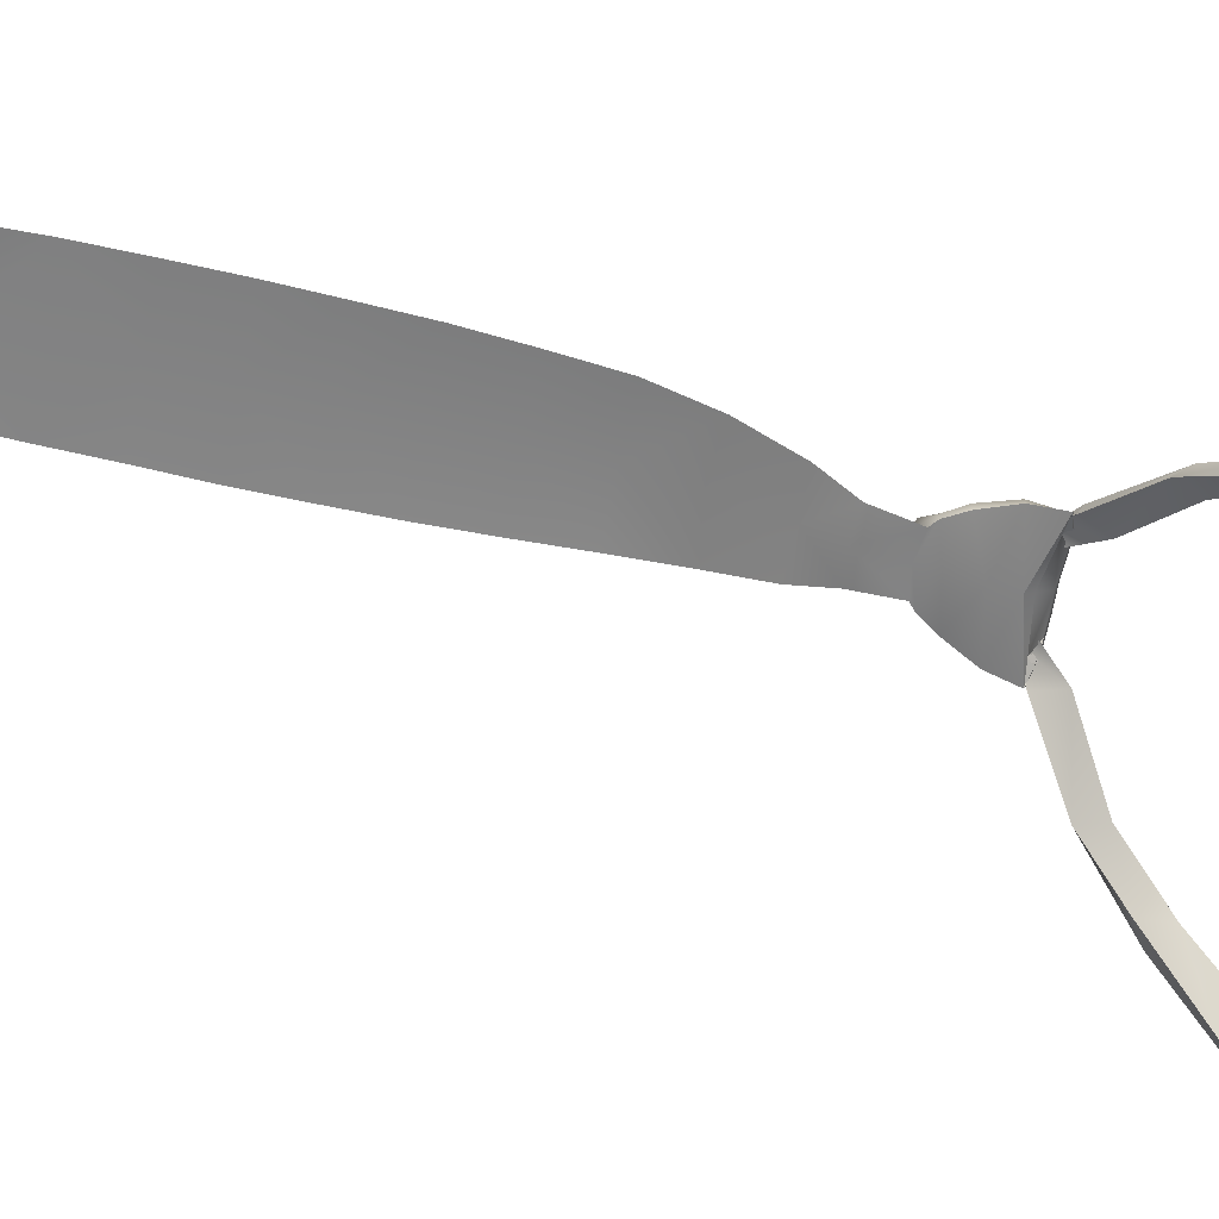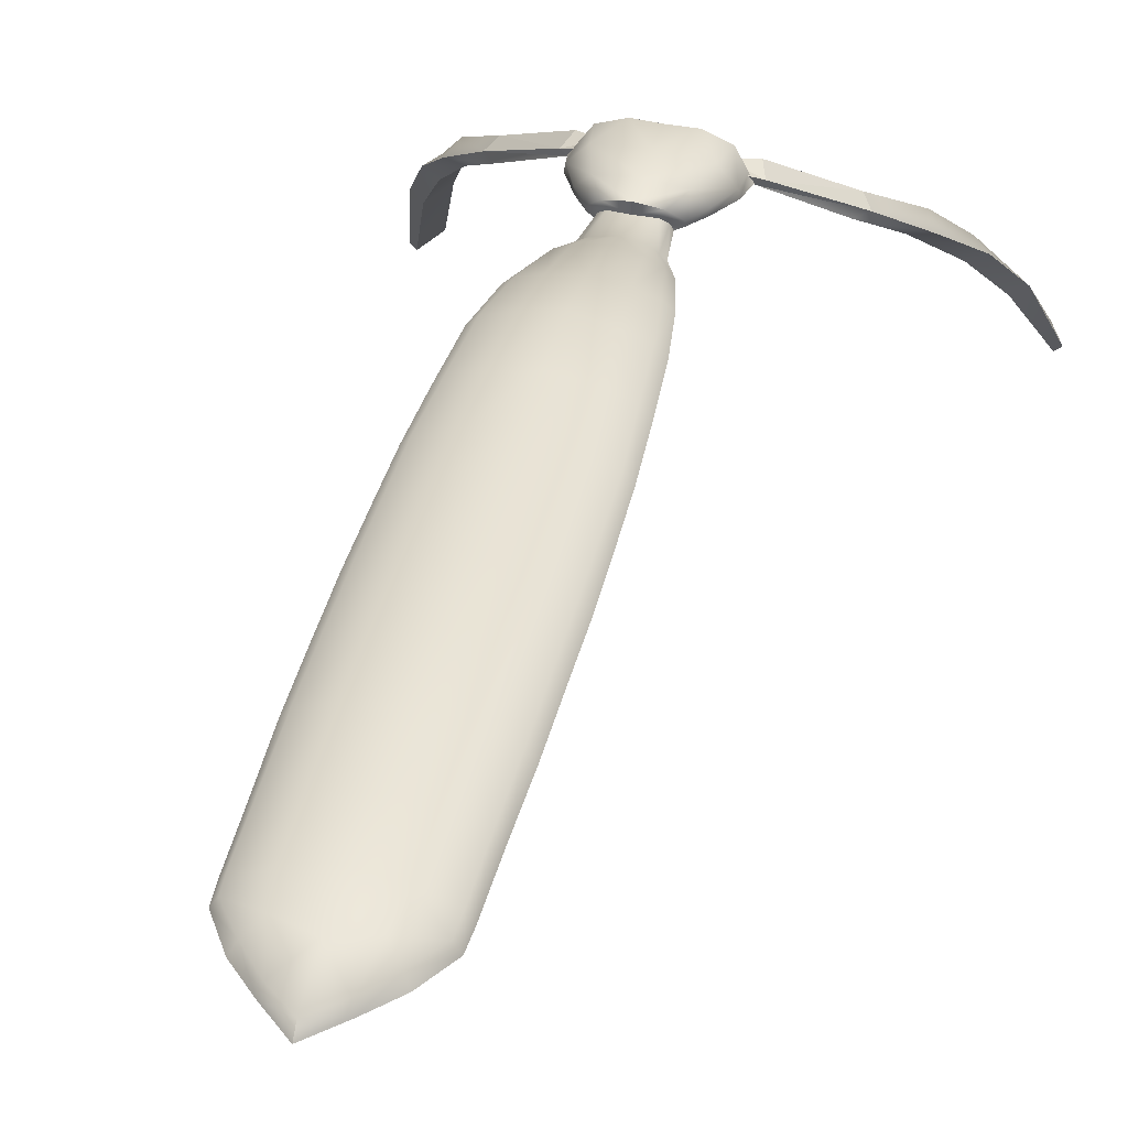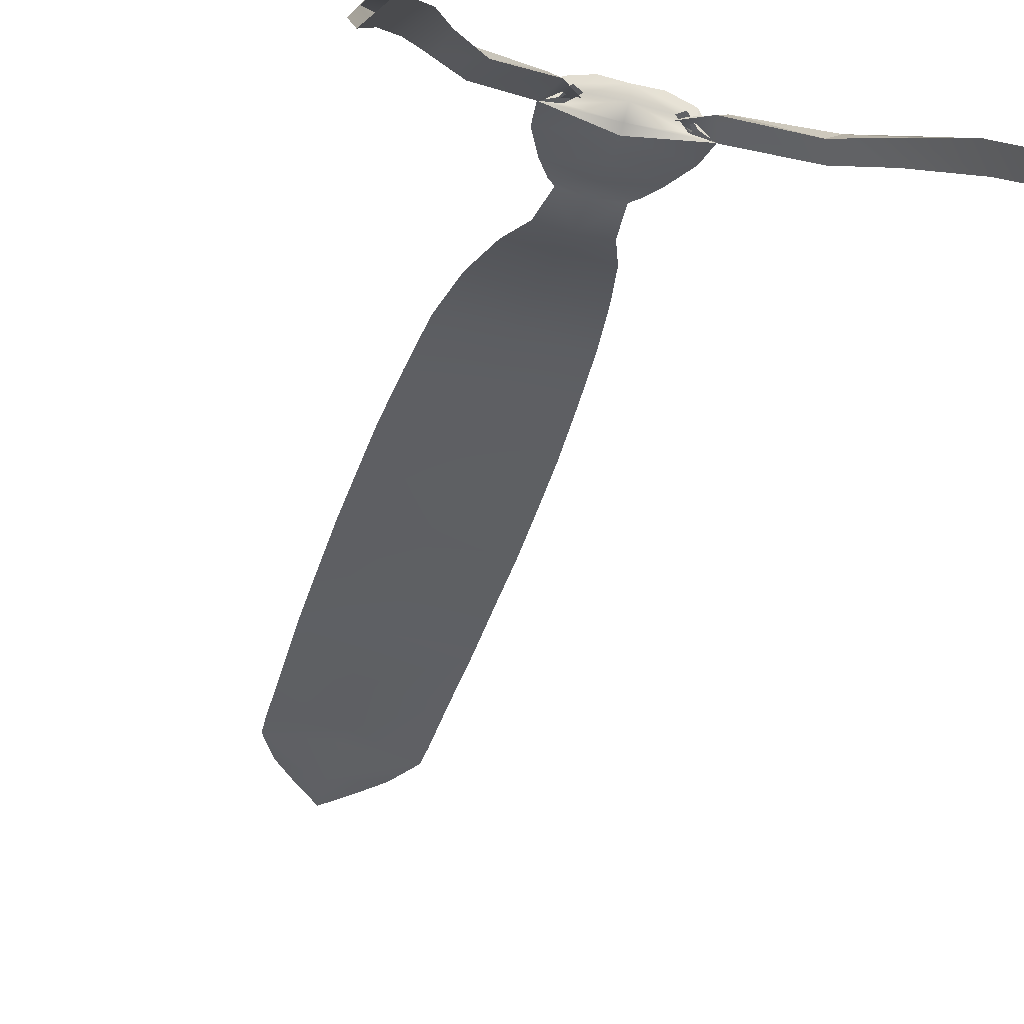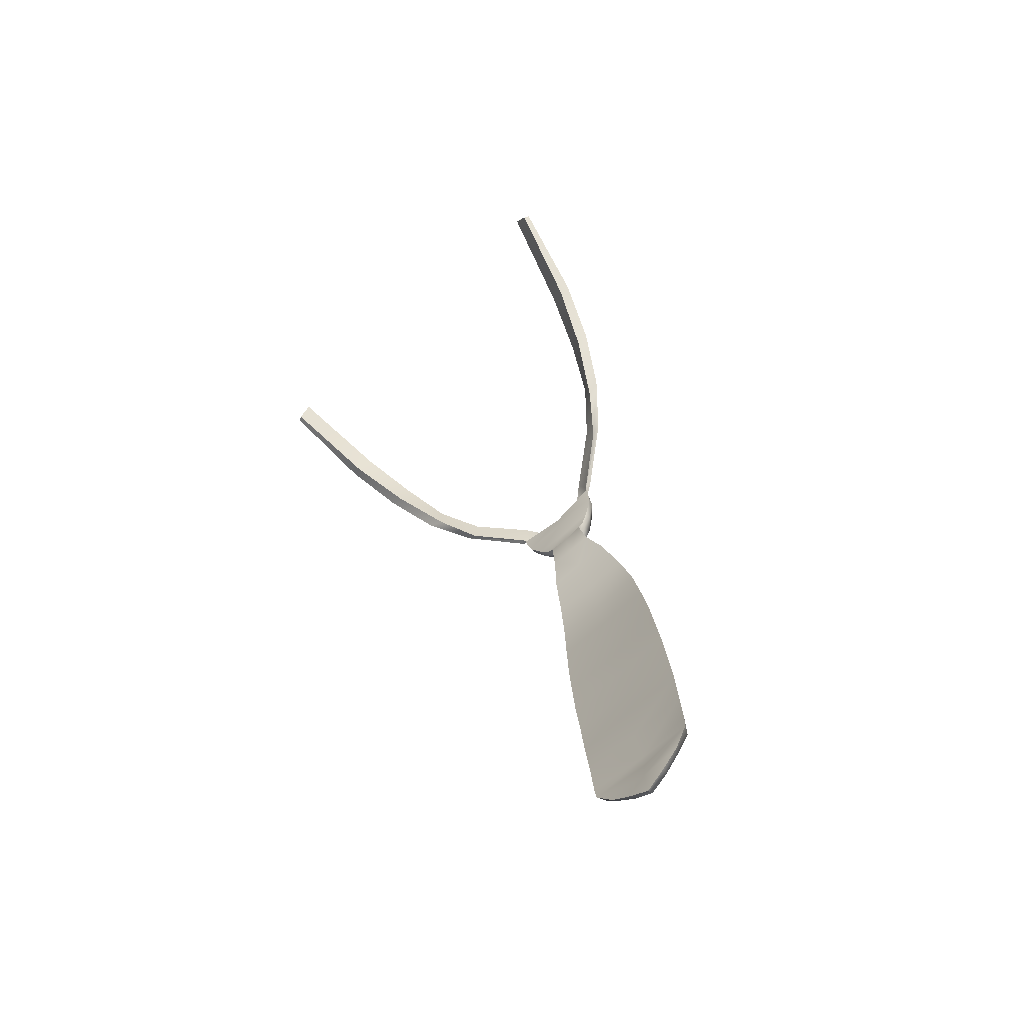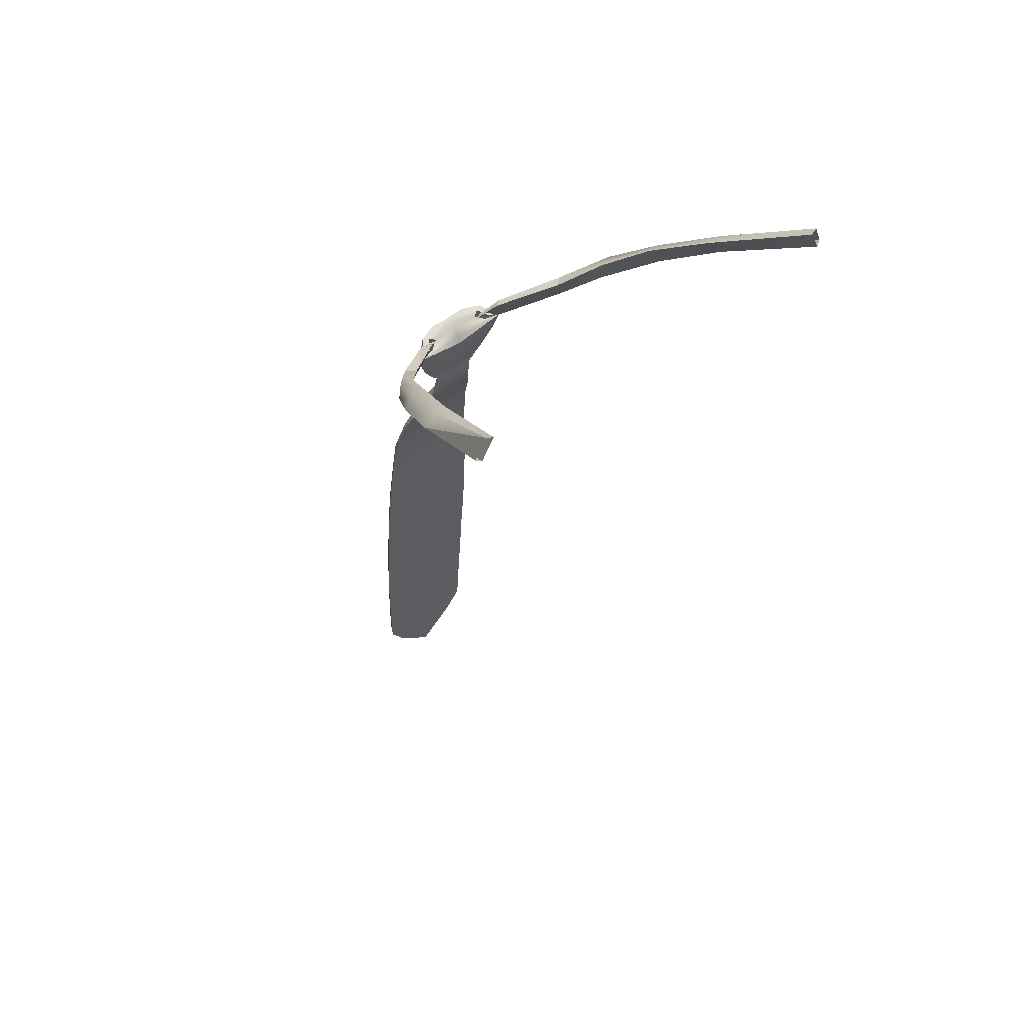
<metadata>
{"format":"obj","ext":"obj","renderer":"f3d","projection":"perspective","resolution":1024,"background":"white","views":[{"elev":-60.6,"azim":79.0,"up":"+Z"},{"elev":45.3,"azim":13.5,"up":"+Z"},{"elev":-46.7,"azim":163.6,"up":"+Z"},{"elev":-75.5,"azim":-138.5,"up":"+Y"},{"elev":52.6,"azim":140.3,"up":"+Y"}]}
</metadata>
<code>
o 06(tai)_00
v 0.1204 2.031 -0.0348
v 0.1174 2.03 -0.0364
v 0.1033 1.991 0.0206
v 0.1095 1.996 0.0217
v 0.1142 2.045 -0.0361
v 0.1027 2.005 0.0202
v 0.1103 2.044 -0.0369
v 0.095 2.002 0.0229
v 0.1174 2.03 -0.0364
v 0.1033 1.991 0.0206
v 0.09 1.966 0.0549
v 0.0975 1.971 0.0552
v 0.0913 1.976 0.0581
v 0.0833 1.977 0.057
v 0.09 1.966 0.0549
v 0.0714 1.953 0.0833
v 0.0733 1.939 0.0856
v 0.0733 1.939 0.0856
v 0.0824 1.945 0.0828
v 0.0783 1.953 0.086
v 0.0596 1.931 0.1078
v 0.0539 1.931 0.104
v 0.0581 1.919 0.1057
v 0.0252 1.913 0.127
v 0.0299 1.901 0.1289
v 0.0581 1.919 0.1057
v 0.0636 1.925 0.1054
v 0.0329 1.903 0.1301
v 0.03 1.912 0.1309
v 0.0152 1.901 0.1354
v 0.0208 1.898 0.1384
v 0.0299 1.901 0.1289
v 0.0232 1.897 0.1357
v 0.019 1.904 0.1354
v 0.0208 1.898 0.1384
v -0.1204 2.031 -0.0348
v -0.1033 1.991 0.0206
v -0.1174 2.03 -0.0364
v -0.1095 1.996 0.0217
v -0.09 1.966 0.0549
v -0.0975 1.971 0.0552
v -0.0733 1.939 0.0856
v -0.0824 1.945 0.0828
v -0.0581 1.919 0.1057
v -0.1142 2.045 -0.0361
v -0.1027 2.005 0.0202
v -0.0913 1.976 0.0581
v -0.0783 1.953 0.086
v -0.0636 1.925 0.1054
v -0.0299 1.901 0.1289
v -0.1103 2.044 -0.0369
v -0.095 2.002 0.0229
v -0.0833 1.977 0.057
v -0.0714 1.953 0.0833
v -0.0596 1.931 0.1078
v -0.0329 1.903 0.1301
v -0.0232 1.897 0.1357
v -0.0208 1.898 0.1384
v -0.1174 2.03 -0.0364
v -0.1033 1.991 0.0206
v -0.09 1.966 0.0549
v -0.0733 1.939 0.0856
v -0.0539 1.931 0.104
v -0.03 1.912 0.1309
v -0.019 1.904 0.1354
v -0.0581 1.919 0.1057
v -0.0252 1.913 0.127
v -0.0152 1.901 0.1354
v -0.0299 1.901 0.1289
v -0.0208 1.898 0.1384
v 0.0298 1.9 0.1303
v 0.0232 1.902 0.1324
v 0.0208 1.9 0.1333
v 0.0276 1.902 0.1331
v 0.0223 1.905 0.1405
v 0.019 1.904 0.1388
v 0.0115 1.906 0.1445
v 0 1.905 0.1445
v 0.0152 1.903 0.1362
v 0 1.903 0.1377
v 0 1.897 0.1344
v 0.0298 1.9 0.1303
v 0 1.893 0.1321
v 0.0199 1.889 0.1462
v 0 1.885 0.1512
v -0.0115 1.906 0.1445
v -0.019 1.904 0.1388
v -0.0152 1.903 0.1362
v -0.0208 1.9 0.1333
v 0.0273 1.888 0.138
v 0.0153 1.872 0.1483
v 0 1.87 0.1523
v -0.0199 1.889 0.1462
v -0.0223 1.905 0.1405
v -0.0232 1.902 0.1324
v 0.0276 1.902 0.1331
v 0.0279 1.887 0.1343
v 0.0212 1.874 0.1376
v 0.0215 1.873 0.1411
v 0.0154 1.864 0.142
v 0.0102 1.861 0.1484
v 0 1.858 0.1517
v 0.0298 1.9 0.1303
v 0.0156 1.865 0.1393
v 0.0112 1.862 0.142
v 0.0081 1.86 0.145
v 0 1.859 0.1459
v -0.0102 1.861 0.1484
v -0.0153 1.872 0.1483
v 0.0124 1.863 0.1392
v 0.0145 1.843 0.1438
v 0.0121 1.843 0.1463
v 0.009 1.843 0.1493
v 0 1.842 0.1515
v -0.009 1.843 0.1493
v -0.0081 1.86 0.145
v -0.0154 1.864 0.142
v 0.0206 1.827 0.1515
v 0.0169 1.827 0.1557
v 0.0108 1.827 0.1589
v 0 1.827 0.1612
v -0.0108 1.827 0.1589
v -0.0169 1.827 0.1557
v -0.0121 1.843 0.1463
v 0.0259 1.802 0.1619
v 0.0218 1.801 0.1662
v 0.0127 1.801 0.1697
v 0 1.8 0.1722
v -0.0127 1.801 0.1697
v 0.0255 1.774 0.1738
v 0.0137 1.774 0.1779
v 0 1.774 0.1809
v -0.0137 1.774 0.1779
v -0.0218 1.801 0.1662
v 0.0297 1.774 0.1687
v 0.0317 1.746 0.1718
v 0.0276 1.746 0.1769
v 0.0153 1.746 0.1812
v 0 1.746 0.1842
v -0.0153 1.746 0.1812
v -0.0276 1.746 0.1769
v -0.0255 1.774 0.1738
v 0.0333 1.716 0.1746
v 0.0297 1.716 0.1795
v 0.0165 1.716 0.184
v 0 1.716 0.187
v -0.0165 1.716 0.184
v -0.0297 1.716 0.1795
v 0.0339 1.69 0.1769
v 0.0301 1.69 0.1821
v 0.0171 1.69 0.1869
v 0 1.69 0.1897
v -0.0171 1.69 0.1869
v -0.0301 1.69 0.1821
v 0.0344 1.661 0.1794
v 0.0305 1.661 0.1848
v 0.0175 1.662 0.1896
v 0 1.662 0.1924
v -0.0175 1.662 0.1896
v -0.0305 1.661 0.1848
v 0.0342 1.632 0.1822
v 0.0305 1.632 0.1874
v 0.0176 1.632 0.1925
v 0 1.633 0.1955
v -0.0176 1.632 0.1925
v 0.034 1.602 0.1845
v 0.0305 1.602 0.1896
v 0.0177 1.602 0.1949
v 0 1.603 0.1977
v -0.0177 1.602 0.1949
v -0.0305 1.602 0.1896
v -0.0305 1.632 0.1874
v 0.0331 1.572 0.1862
v 0.03 1.573 0.1915
v 0.0171 1.572 0.1965
v 0 1.572 0.1996
v -0.0171 1.572 0.1965
v -0.03 1.573 0.1915
v 0.0325 1.545 0.1875
v 0.0297 1.545 0.1927
v 0.0165 1.546 0.1977
v 0 1.546 0.2006
v -0.0165 1.546 0.1977
v -0.0297 1.545 0.1927
v 0.0319 1.535 0.1881
v 0.0292 1.535 0.1931
v 0.0147 1.529 0.1974
v 0 1.524 0.1988
v -0.0147 1.529 0.1974
v -0.0292 1.535 0.1931
v 0.0205 1.523 0.1937
v 0.0109 1.512 0.1943
v 0 1.502 0.1944
v -0.0109 1.512 0.1943
v -0.0205 1.523 0.1937
v -0.0319 1.535 0.1881
v 0.0229 1.52 0.1896
v 0.0121 1.509 0.1901
v 0 1.498 0.1903
v -0.0121 1.509 0.1901
v -0.0229 1.52 0.1896
v -0.0325 1.545 0.1875
v -0.0331 1.572 0.1862
v -0.034 1.602 0.1845
v -0.0342 1.632 0.1822
v -0.0344 1.661 0.1794
v -0.0339 1.69 0.1769
v -0.0333 1.716 0.1746
v -0.0317 1.746 0.1718
v -0.0297 1.774 0.1687
v -0.0259 1.802 0.1619
v -0.0206 1.827 0.1515
v -0.0145 1.843 0.1438
v -0.0112 1.862 0.142
v -0.0156 1.865 0.1393
v -0.0215 1.873 0.1411
v -0.0124 1.863 0.1392
v -0.0212 1.874 0.1376
v -0.0273 1.888 0.138
v -0.0276 1.902 0.1331
v -0.0279 1.887 0.1343
v -0.0298 1.9 0.1303
v -0.0276 1.902 0.1331
v -0.0298 1.9 0.1303
v -0.0298 1.9 0.1303
v 0.0279 1.887 0.1343
v 0.0298 1.9 0.1303
v 0 1.893 0.1321
v 0 1.882 0.1333
v 0.0212 1.874 0.1376
v 0 1.87 0.1375
v 0.0156 1.865 0.1393
v 0 1.863 0.1394
v 0 1.861 0.1394
v 0.0124 1.863 0.1392
v -0.0279 1.887 0.1343
v -0.0212 1.874 0.1376
v -0.0156 1.865 0.1393
v -0.0124 1.863 0.1392
v 0 1.842 0.1434
v 0.0145 1.843 0.1438
v -0.0298 1.9 0.1303
v -0.0145 1.843 0.1438
v 0 1.828 0.1514
v 0.0206 1.827 0.1515
v 0 1.801 0.1623
v 0.0259 1.802 0.1619
v 0 1.774 0.1698
v 0.0297 1.774 0.1687
v -0.0206 1.827 0.1515
v -0.0259 1.802 0.1619
v -0.0297 1.774 0.1687
v 0 1.745 0.1728
v 0.0317 1.746 0.1718
v 0 1.716 0.1758
v 0.0333 1.716 0.1746
v 0 1.69 0.1779
v 0.0339 1.69 0.1769
v -0.0317 1.746 0.1718
v -0.0333 1.716 0.1746
v -0.0339 1.69 0.1769
v 0 1.661 0.1801
v 0.0344 1.661 0.1794
v 0 1.632 0.1829
v 0.0342 1.632 0.1822
v 0.034 1.602 0.1845
v -0.0344 1.661 0.1794
v -0.0342 1.632 0.1822
v -0.034 1.602 0.1845
v 0 1.605 0.1843
v 0 1.573 0.1869
v 0.0331 1.572 0.1862
v 0 1.544 0.1902
v 0.0325 1.545 0.1875
v 0.0319 1.535 0.1881
v -0.0331 1.572 0.1862
v -0.0325 1.545 0.1875
v -0.0319 1.535 0.1881
v 0 1.535 0.1913
v 0 1.516 0.1887
v 0.0229 1.52 0.1896
v 0.0121 1.509 0.1901
v 0 1.498 0.1903
v -0.0121 1.509 0.1901
v -0.0229 1.52 0.1896
f 3 2 1
f 4 3 1
f 4 1 5
f 6 4 5
f 6 5 7
f 8 6 7
f 8 7 9
f 10 8 9
f 3 4 11
f 4 12 11
f 4 6 12
f 6 13 12
f 6 8 13
f 8 14 13
f 8 10 14
f 10 15 14
f 16 14 15
f 17 16 15
f 18 11 12
f 19 18 12
f 19 12 13
f 20 19 13
f 20 13 14
f 16 20 14
f 21 20 16
f 22 21 16
f 22 16 17
f 23 22 17
f 24 22 23
f 25 24 23
f 26 18 19
f 27 26 19
f 27 19 20
f 21 27 20
f 28 27 21
f 29 28 21
f 29 21 22
f 24 29 22
f 29 24 30
f 30 24 31
f 24 25 31
f 32 26 27
f 28 32 27
f 32 28 33
f 33 28 34
f 28 29 34
f 34 29 30
f 35 32 33
f 38 37 36
f 37 39 36
f 39 37 40
f 41 39 40
f 40 42 41
f 42 43 41
f 42 44 43
f 36 39 45
f 39 46 45
f 46 39 41
f 47 46 41
f 41 43 47
f 43 48 47
f 43 49 48
f 44 49 43
f 44 50 49
f 45 46 51
f 46 52 51
f 52 46 47
f 53 52 47
f 47 48 53
f 48 54 53
f 48 55 54
f 49 55 48
f 49 56 55
f 50 56 49
f 56 50 57
f 50 58 57
f 51 52 59
f 52 60 59
f 60 52 53
f 61 60 53
f 53 54 61
f 54 62 61
f 54 63 62
f 55 63 54
f 55 64 63
f 56 64 55
f 64 56 65
f 56 57 65
f 63 66 62
f 63 67 66
f 64 67 63
f 67 64 68
f 64 65 68
f 67 69 66
f 69 67 70
f 67 68 70
f 73 72 71
f 71 72 74
f 75 74 72
f 76 75 72
f 75 76 77
f 78 77 76
f 79 78 76
f 78 79 80
f 80 79 73
f 81 80 73
f 81 73 82
f 83 81 82
f 77 84 75
f 77 85 84
f 77 78 85
f 86 85 78
f 86 78 87
f 78 88 87
f 78 80 88
f 88 80 89
f 80 81 89
f 75 84 90
f 90 84 91
f 91 84 92
f 84 85 92
f 85 93 92
f 86 93 85
f 86 94 93
f 94 86 87
f 94 87 95
f 96 75 90
f 96 90 97
f 97 90 98
f 90 99 98
f 99 90 91
f 99 91 100
f 91 101 100
f 101 91 102
f 91 92 102
f 103 96 97
f 98 99 104
f 99 100 104
f 100 105 104
f 106 105 100
f 101 106 100
f 107 106 101
f 102 107 101
f 107 102 108
f 109 108 102
f 92 109 102
f 93 109 92
f 105 110 104
f 111 110 105
f 112 111 105
f 112 105 106
f 113 112 106
f 113 106 107
f 114 113 107
f 115 114 107
f 116 115 107
f 116 107 108
f 116 108 117
f 108 109 117
f 118 111 112
f 119 118 112
f 112 113 119
f 113 120 119
f 113 114 120
f 114 121 120
f 121 114 122
f 114 115 122
f 122 115 123
f 115 124 123
f 124 115 116
f 118 119 125
f 119 126 125
f 126 119 127
f 119 120 127
f 127 120 128
f 120 121 128
f 121 122 128
f 122 129 128
f 122 123 129
f 125 126 130
f 130 126 131
f 126 127 131
f 131 127 132
f 127 128 132
f 128 129 132
f 129 133 132
f 129 134 133
f 123 134 129
f 135 125 130
f 136 135 130
f 137 136 130
f 137 130 131
f 138 137 131
f 138 131 132
f 139 138 132
f 140 139 132
f 133 140 132
f 141 140 133
f 142 141 133
f 134 142 133
f 143 136 137
f 144 143 137
f 144 137 138
f 145 144 138
f 145 138 139
f 146 145 139
f 147 146 139
f 140 147 139
f 148 147 140
f 141 148 140
f 143 144 149
f 144 150 149
f 144 145 150
f 145 151 150
f 145 146 151
f 146 152 151
f 152 146 153
f 146 147 153
f 153 147 154
f 147 148 154
f 155 149 150
f 156 155 150
f 156 150 151
f 157 156 151
f 151 152 157
f 152 158 157
f 158 152 159
f 152 153 159
f 160 159 153
f 154 160 153
f 155 156 161
f 156 162 161
f 163 162 156
f 157 163 156
f 163 157 158
f 164 163 158
f 165 164 158
f 159 165 158
f 165 159 160
f 161 162 166
f 162 167 166
f 162 163 167
f 163 168 167
f 163 164 168
f 164 169 168
f 169 164 170
f 164 165 170
f 170 165 171
f 165 172 171
f 172 165 160
f 173 166 167
f 174 173 167
f 174 167 168
f 175 174 168
f 175 168 169
f 176 175 169
f 177 176 169
f 170 177 169
f 178 177 170
f 171 178 170
f 179 173 174
f 180 179 174
f 174 175 180
f 175 181 180
f 175 176 181
f 176 182 181
f 182 176 183
f 176 177 183
f 183 177 184
f 177 178 184
f 179 180 185
f 180 186 185
f 186 180 181
f 187 186 181
f 187 181 182
f 188 187 182
f 189 188 182
f 183 189 182
f 190 189 183
f 184 190 183
f 186 191 185
f 187 191 186
f 187 192 191
f 188 192 187
f 188 193 192
f 188 194 193
f 188 189 194
f 189 195 194
f 189 190 195
f 195 190 196
f 190 184 196
f 191 197 185
f 197 191 198
f 191 192 198
f 192 193 198
f 193 199 198
f 199 193 200
f 193 194 200
f 194 195 200
f 195 201 200
f 201 195 196
f 184 202 196
f 202 184 178
f 203 202 178
f 203 178 171
f 204 203 171
f 171 172 204
f 172 205 204
f 172 160 205
f 160 206 205
f 206 160 154
f 207 206 154
f 154 148 207
f 148 208 207
f 208 148 141
f 209 208 141
f 209 141 142
f 210 209 142
f 211 210 142
f 134 211 142
f 134 123 211
f 123 212 211
f 212 123 124
f 213 212 124
f 213 124 214
f 214 124 116
f 214 116 117
f 214 117 215
f 117 216 215
f 109 216 117
f 217 213 214
f 217 214 215
f 216 218 215
f 216 219 218
f 219 216 109
f 93 219 109
f 93 94 219
f 94 220 219
f 219 220 221
f 220 222 221
f 219 221 218
f 223 94 95
f 224 223 95
f 89 224 95
f 89 81 225
f 81 83 225
f 228 227 226
f 229 228 226
f 229 226 230
f 231 229 230
f 231 230 232
f 233 231 232
f 234 233 232
f 235 234 232
f 228 229 236
f 236 229 237
f 229 231 237
f 237 231 238
f 231 233 238
f 233 234 238
f 234 239 238
f 234 240 239
f 240 234 235
f 241 240 235
f 242 228 236
f 240 243 239
f 240 244 243
f 244 240 241
f 245 244 241
f 246 244 245
f 247 246 245
f 248 246 247
f 249 248 247
f 244 250 243
f 244 246 250
f 246 251 250
f 246 248 251
f 248 252 251
f 248 253 252
f 253 248 249
f 254 253 249
f 255 253 254
f 256 255 254
f 257 255 256
f 258 257 256
f 253 259 252
f 253 255 259
f 255 260 259
f 255 257 260
f 257 261 260
f 261 257 262
f 257 258 262
f 258 263 262
f 264 262 263
f 265 264 263
f 264 265 266
f 267 261 262
f 262 264 267
f 264 268 267
f 268 264 269
f 264 270 269
f 270 264 266
f 271 270 266
f 272 271 266
f 273 271 272
f 274 273 272
f 273 274 275
f 270 271 269
f 271 276 269
f 271 273 276
f 273 277 276
f 277 273 278
f 273 279 278
f 279 273 275
f 280 279 275
f 280 275 281
f 281 282 280
f 282 283 280
f 284 280 283
f 285 280 284
f 280 278 279
f 280 285 278

</code>
